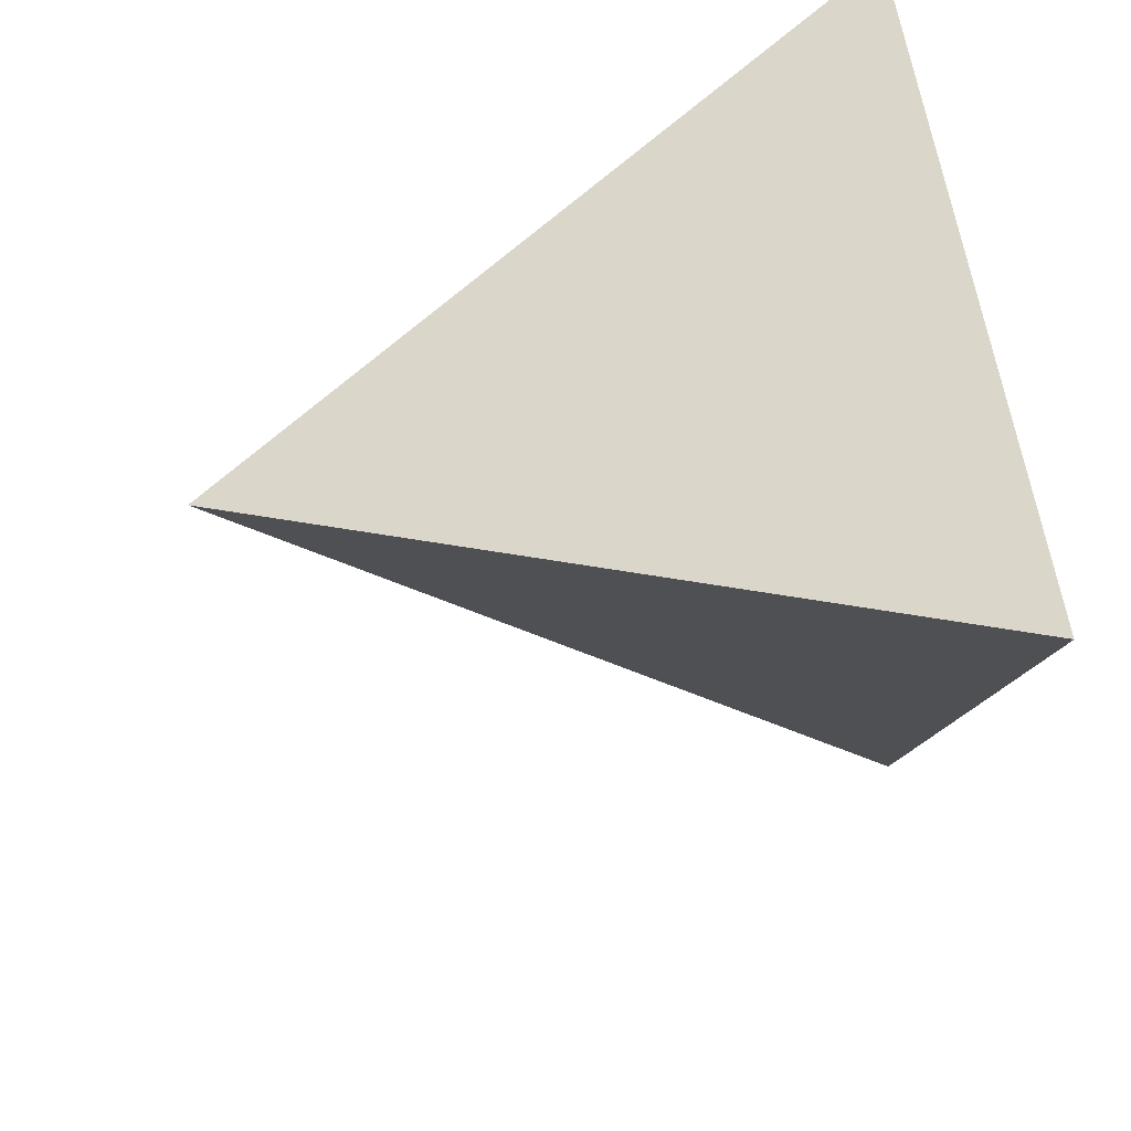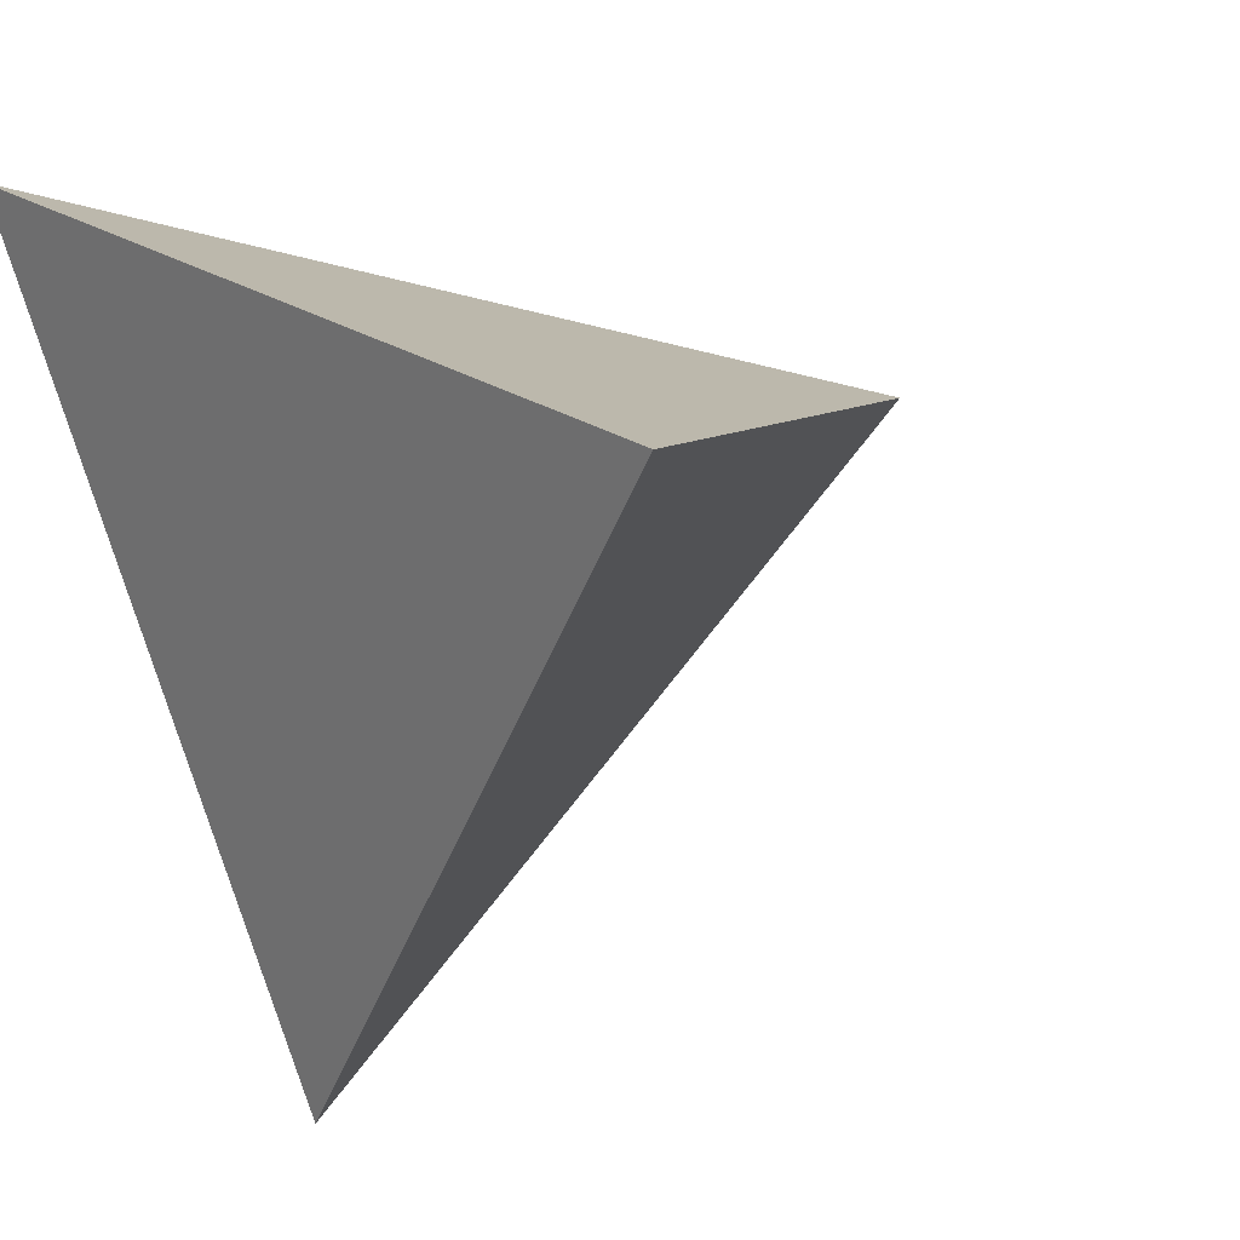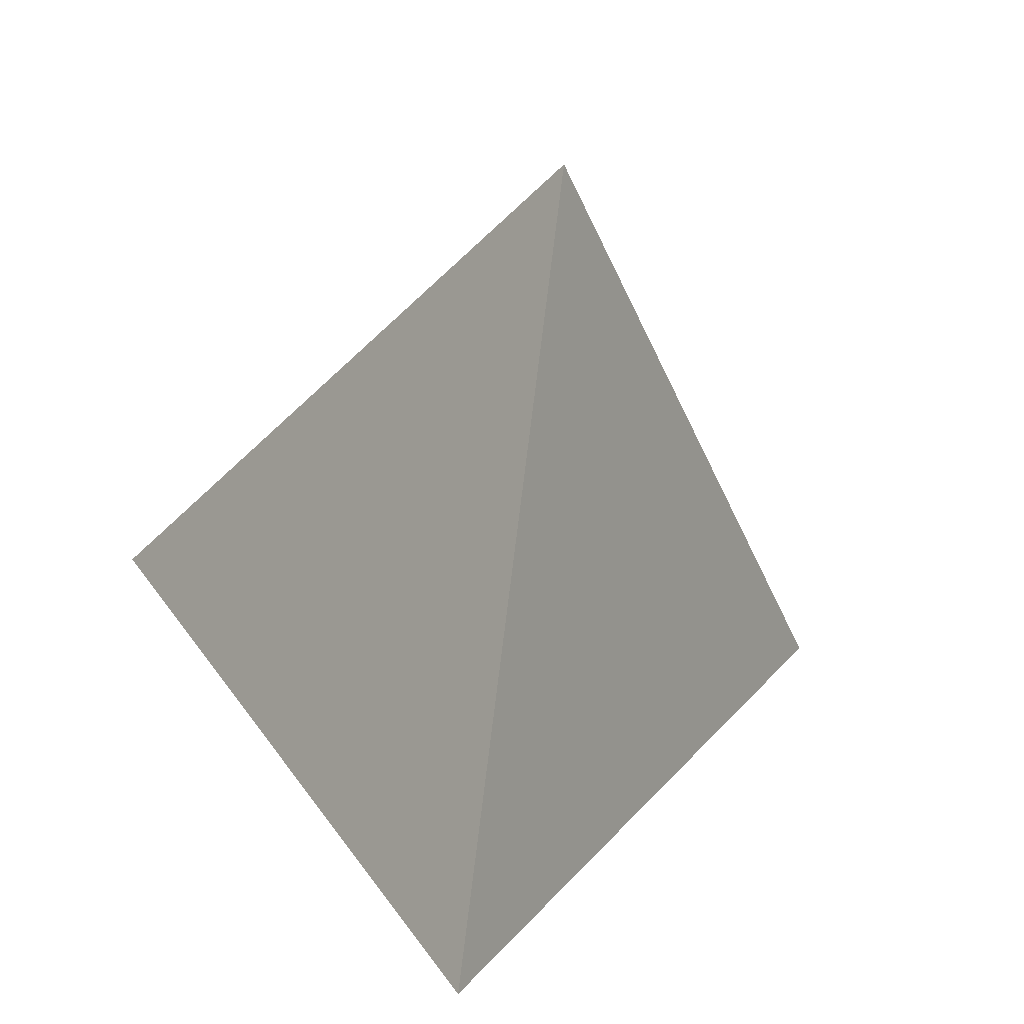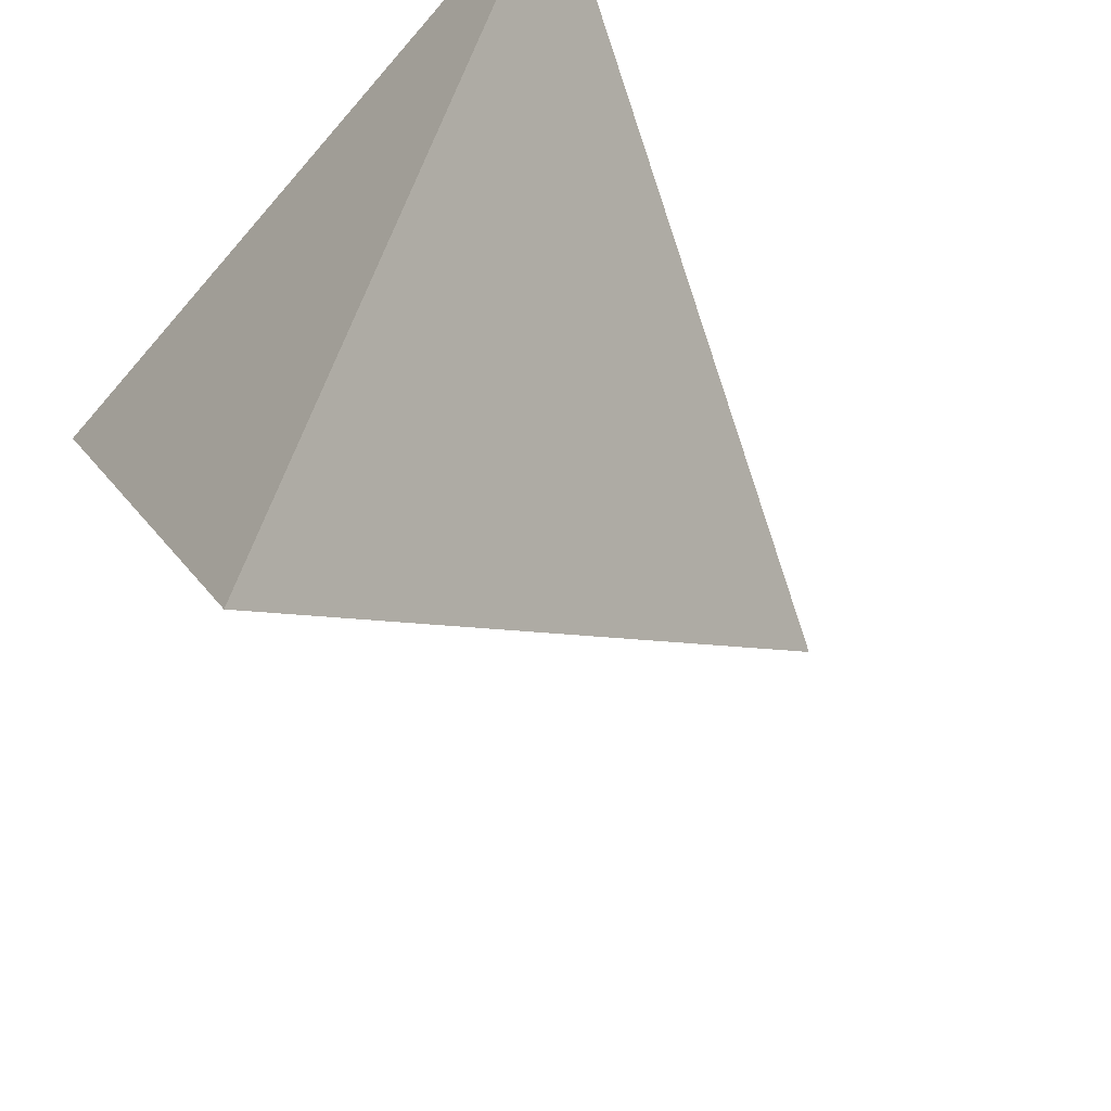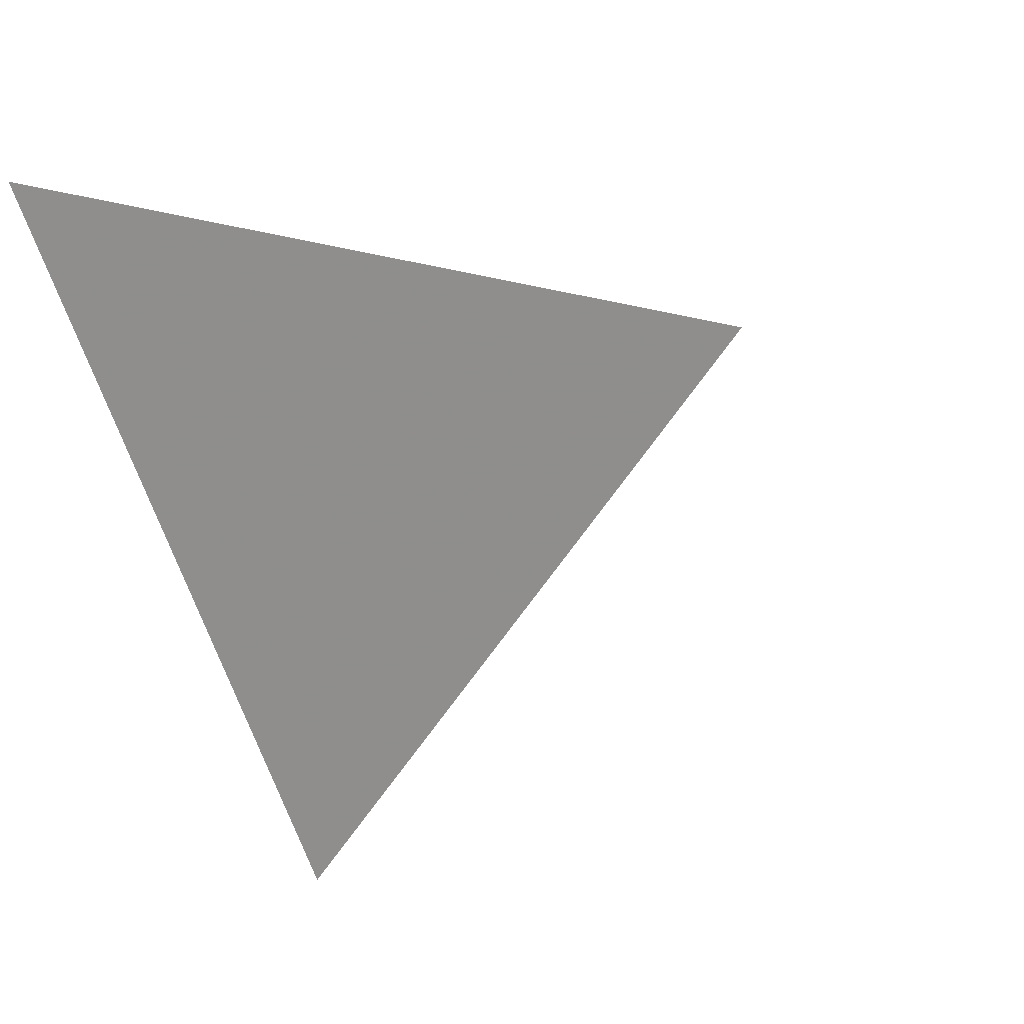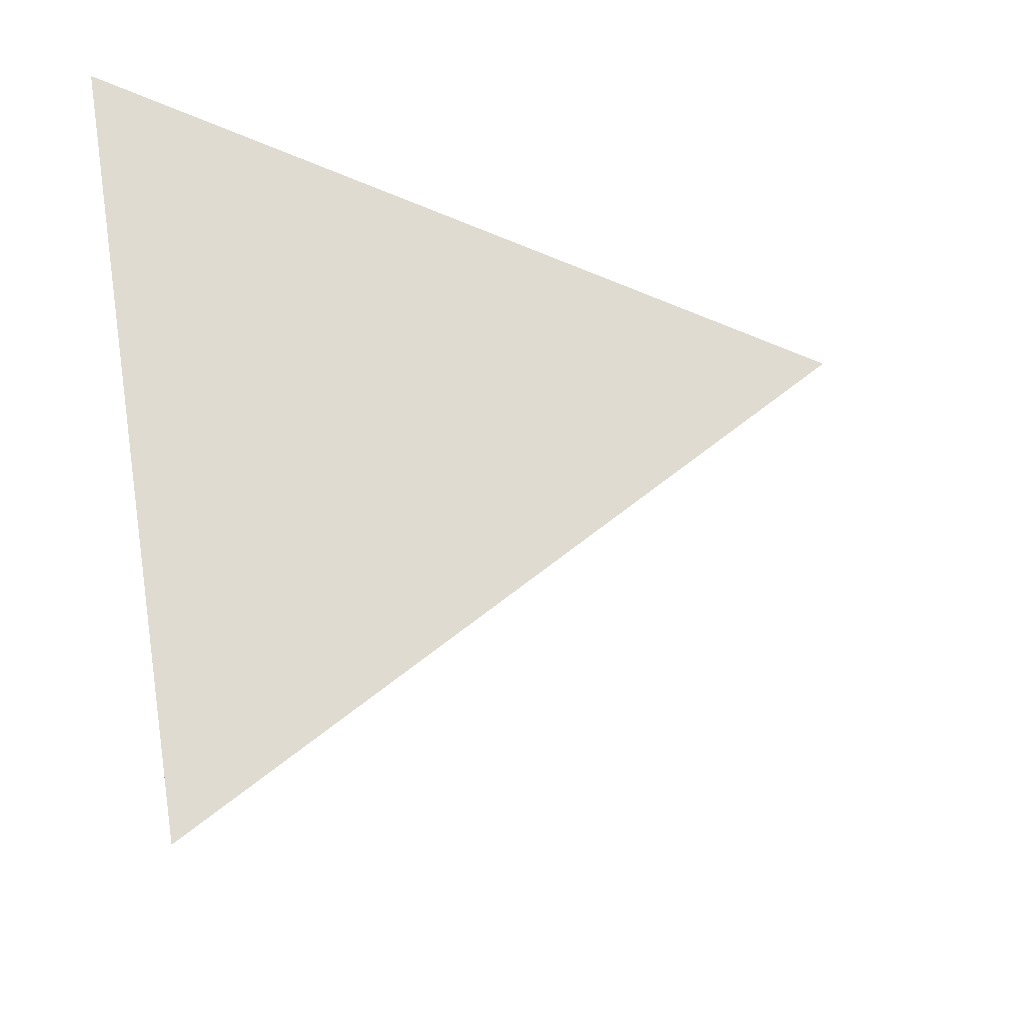
<metadata>
{"format":"obj","ext":"obj","renderer":"f3d","projection":"perspective","resolution":1024,"background":"white","views":[{"elev":49.3,"azim":84.6,"up":"+Y"},{"elev":24.2,"azim":-131.5,"up":"+Y"},{"elev":-60.4,"azim":-8.9,"up":"+Y"},{"elev":-53.4,"azim":-129.1,"up":"+Y"},{"elev":-12.4,"azim":-39.5,"up":"+Y"},{"elev":-47.4,"azim":-72.9,"up":"+Y"}]}
</metadata>
<code>
v 0 0 0
v 25 43.3 0
v -25 43.3 0
v 0 28.87 40.82
f 1 2 3
f 1 2 4
f 1 3 4
f 2 3 4

</code>
